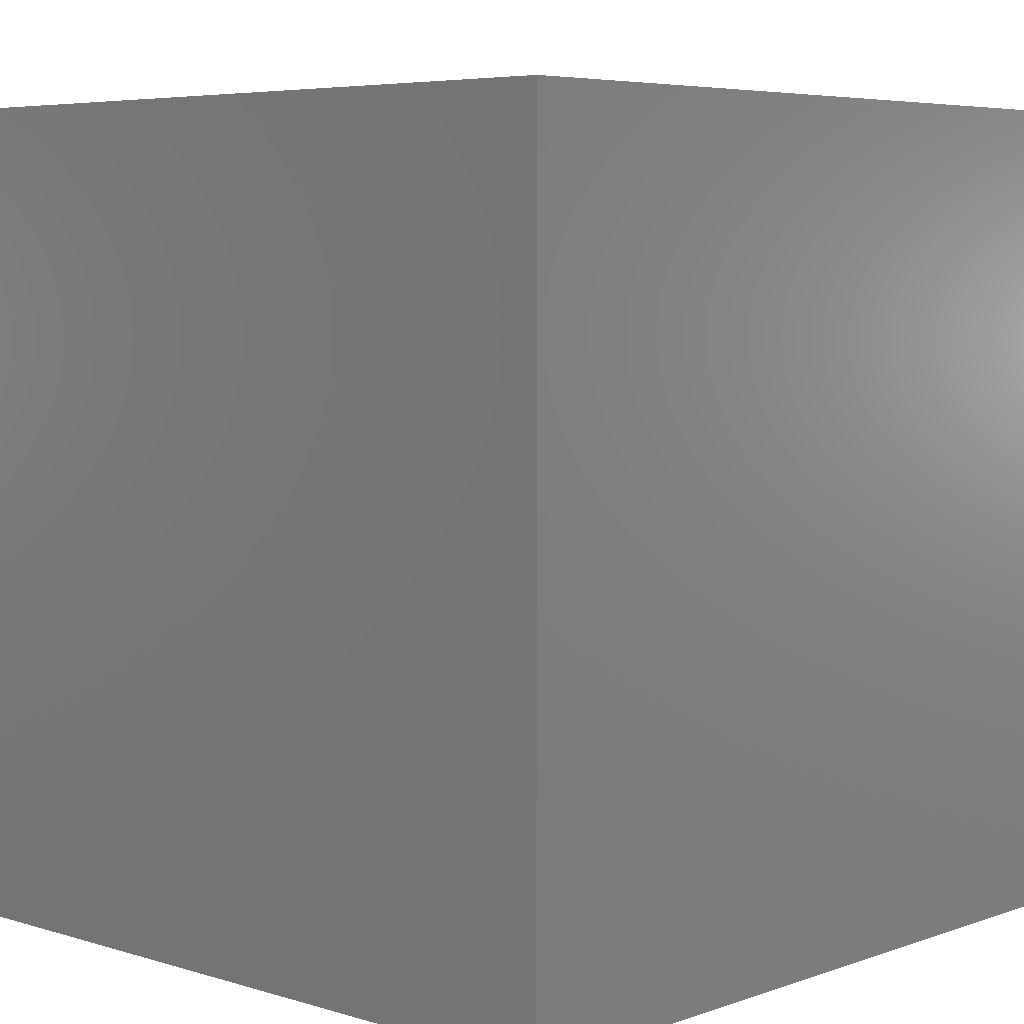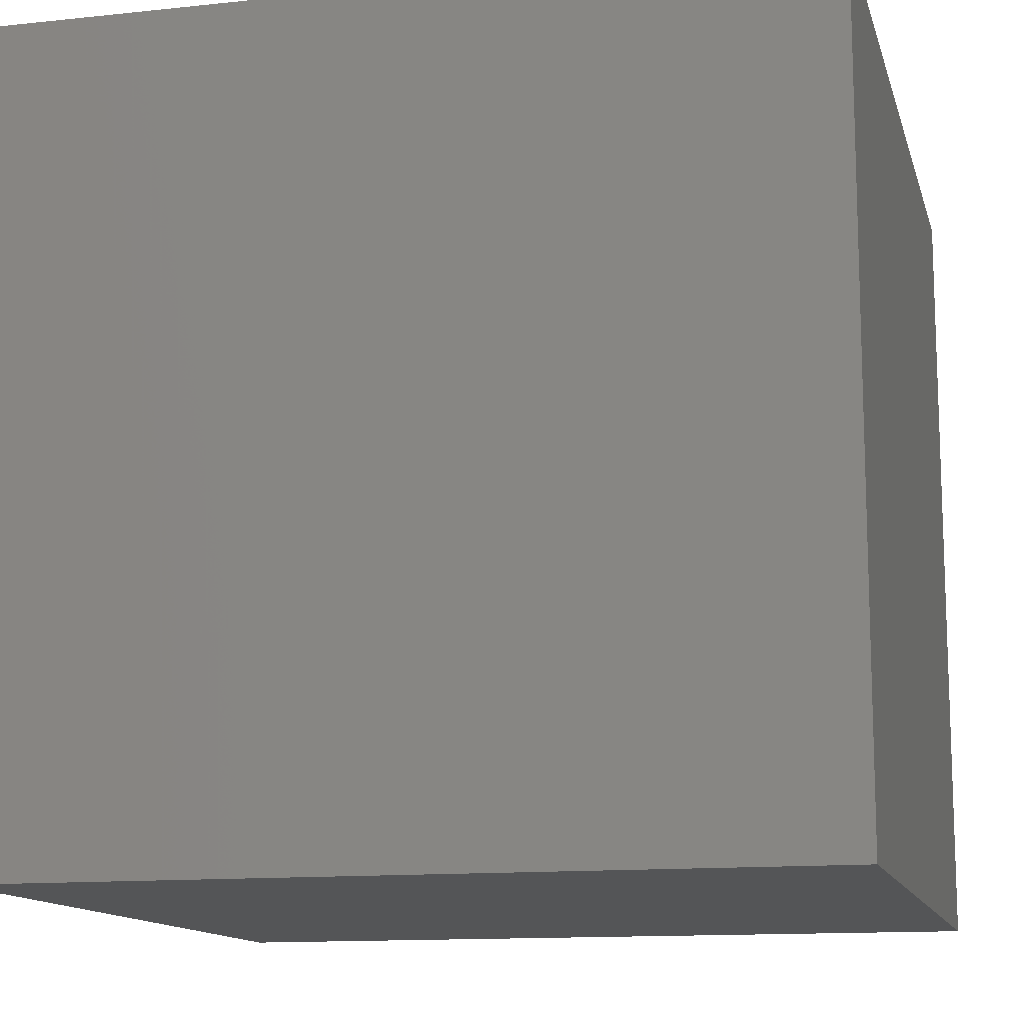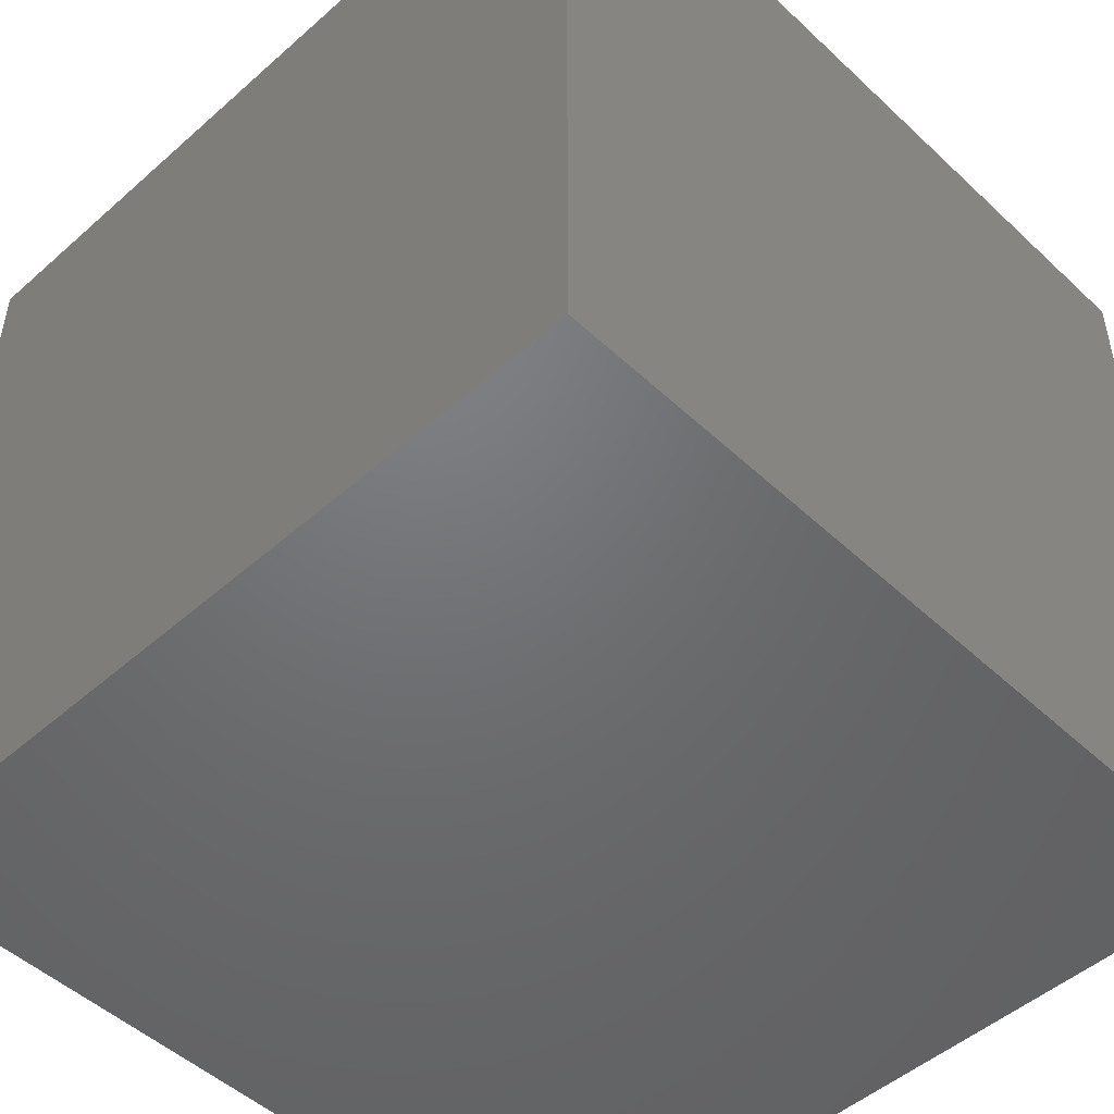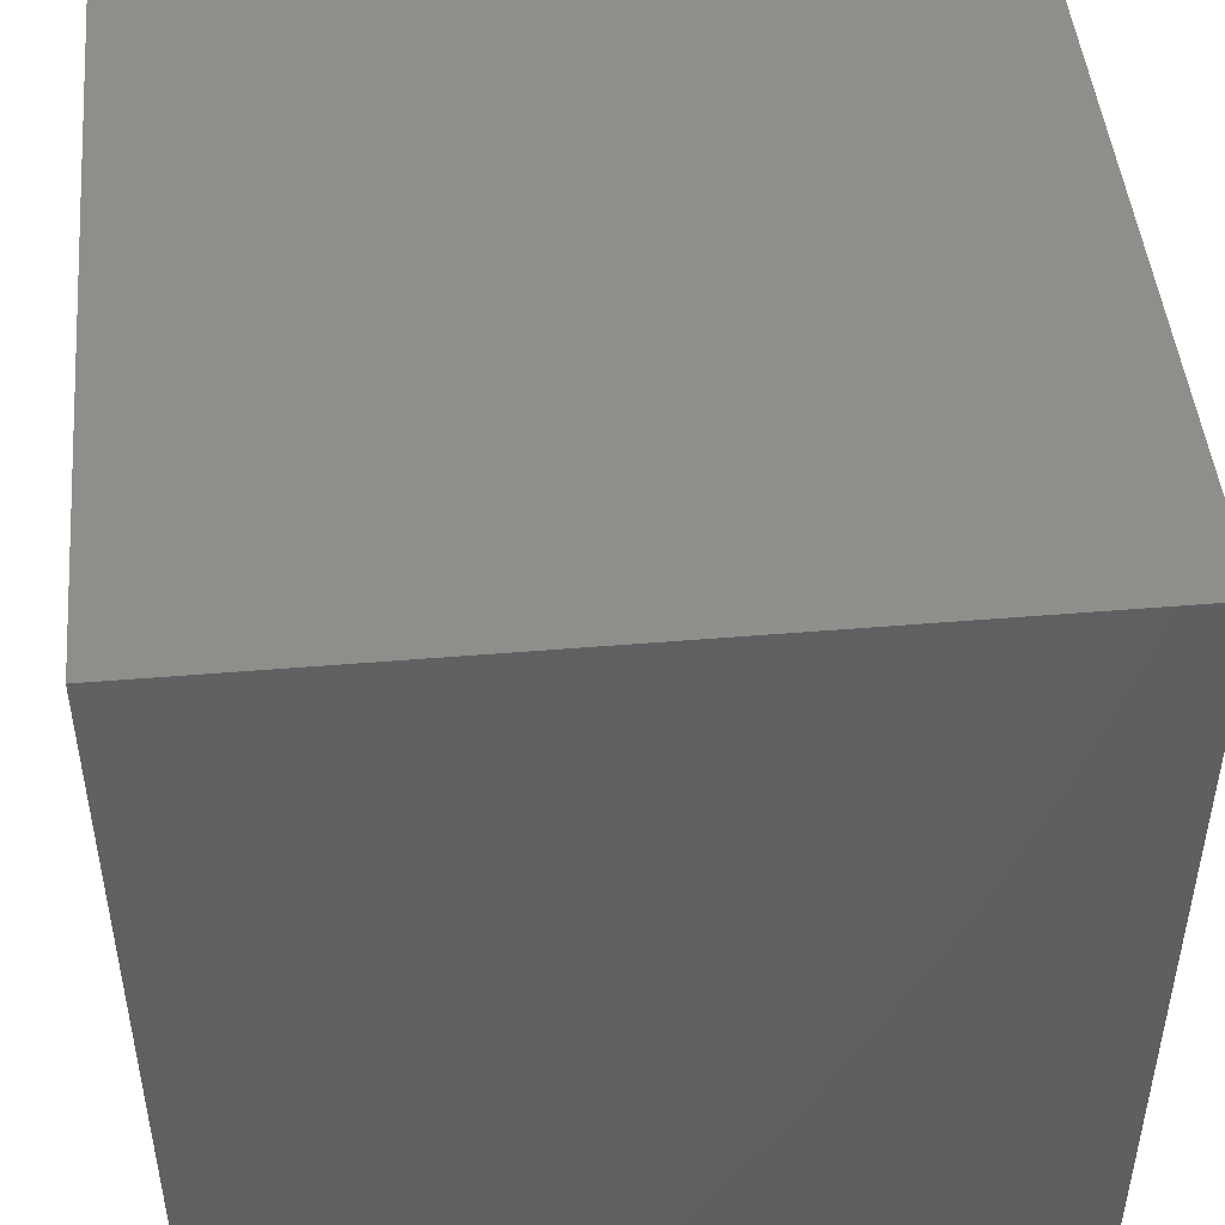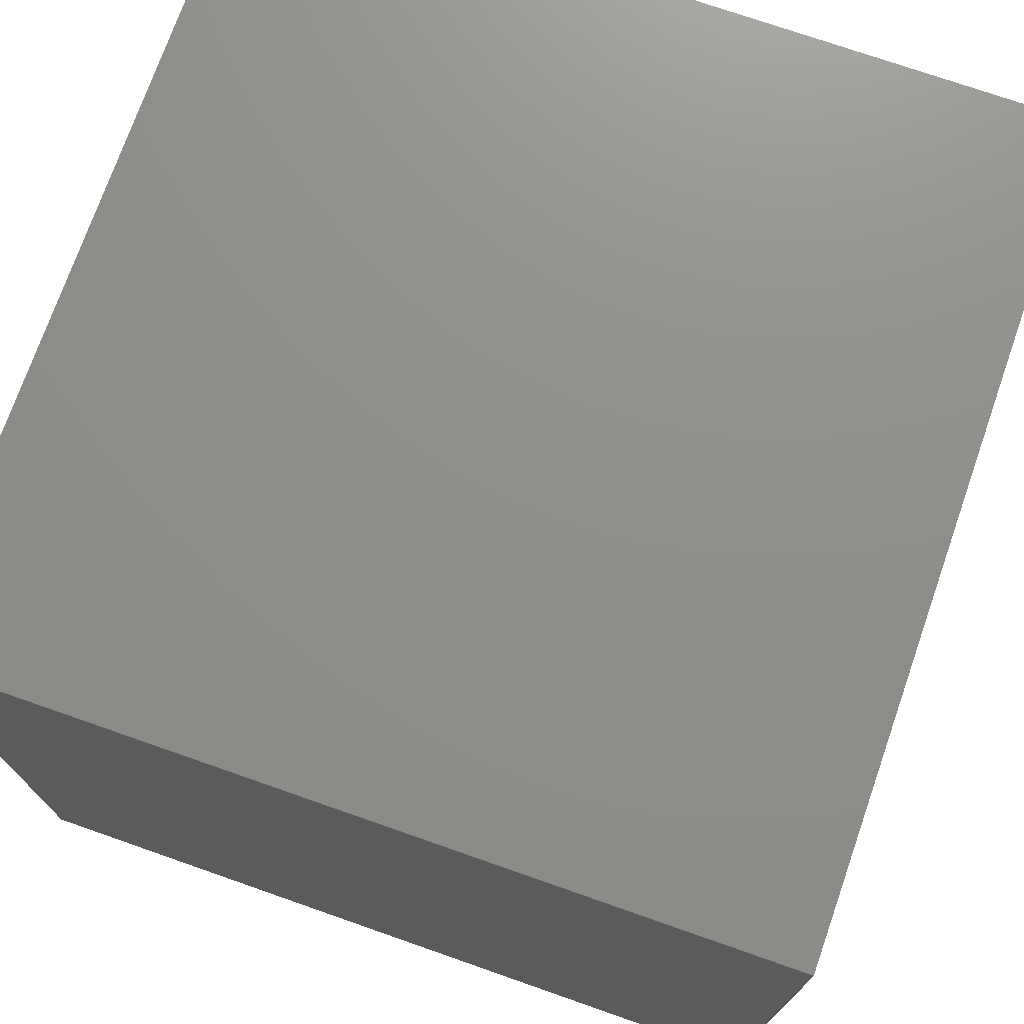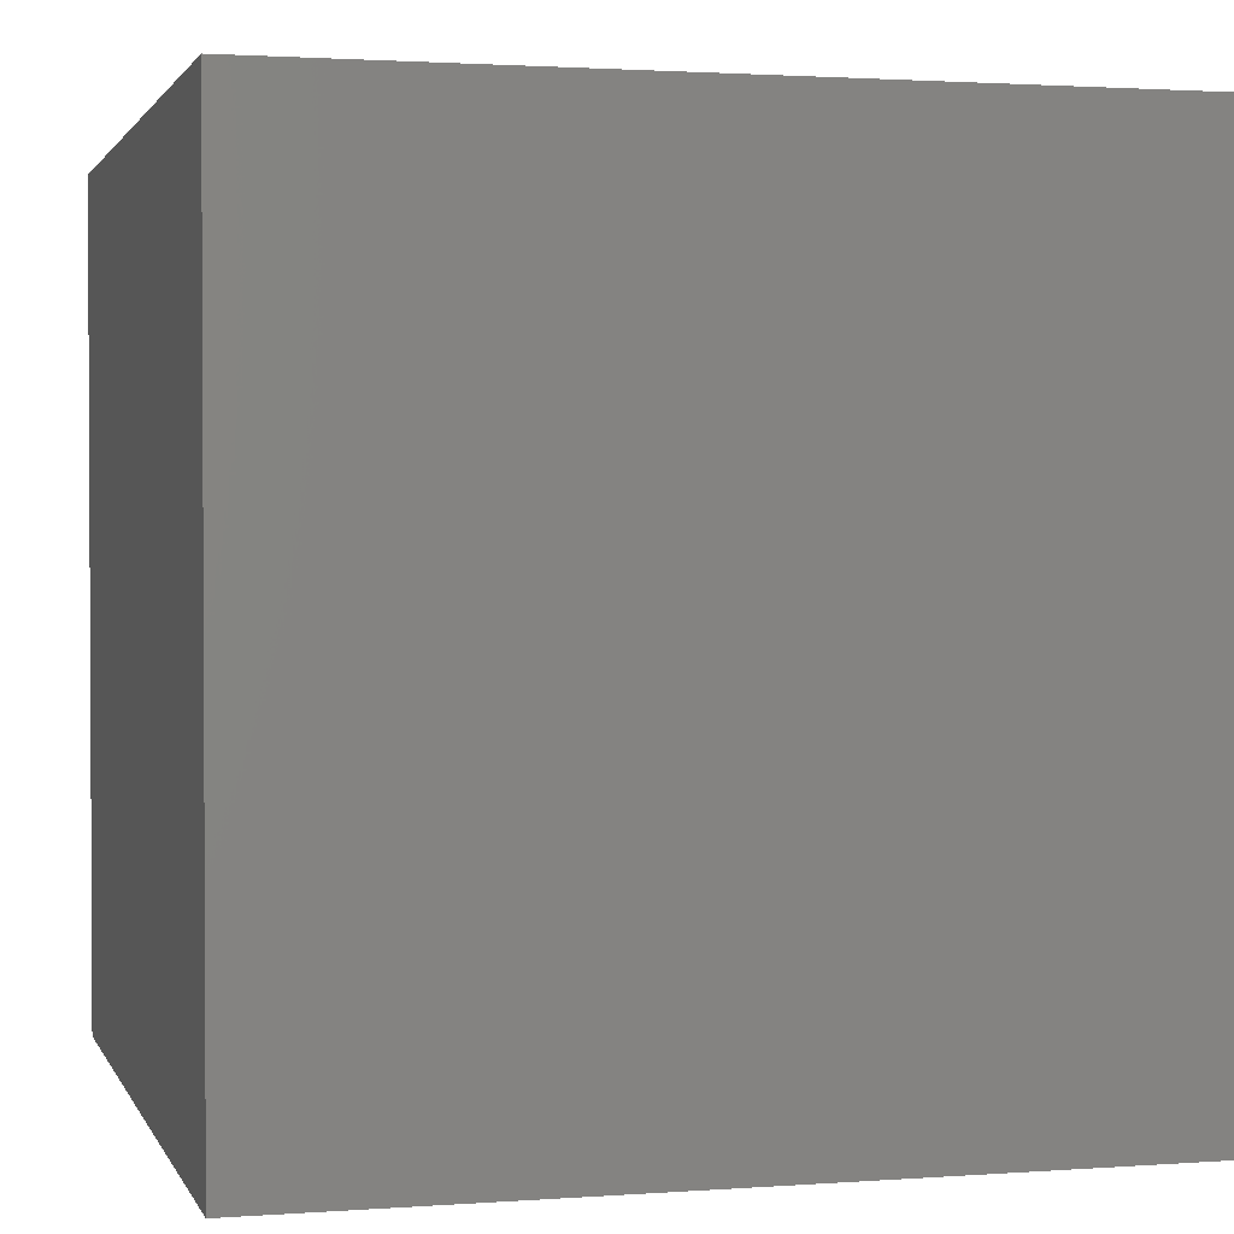
<metadata>
{"format":"stl","ext":"stl","renderer":"f3d","projection":"perspective","resolution":1024,"background":"white","views":[{"elev":5.6,"azim":133.0,"up":"+Z"},{"elev":-12.9,"azim":-76.1,"up":"+Z"},{"elev":-49.4,"azim":134.2,"up":"+Z"},{"elev":47.1,"azim":-5.4,"up":"+Z"},{"elev":73.7,"azim":-70.7,"up":"+Y"},{"elev":1.8,"azim":75.1,"up":"+Y"}]}
</metadata>
<code>
# stl→obj: 8 verts, 12 faces
v 7 3 4
v 6 3 4
v 7 2 4
v 6 2 4
v 7 2 3
v 6 2 3
v 7 3 3
v 6 3 3
f 1 2 3
f 3 2 4
f 5 6 7
f 7 6 8
f 4 6 3
f 3 6 5
f 2 8 4
f 4 8 6
f 1 7 2
f 2 7 8
f 3 5 1
f 1 5 7

</code>
